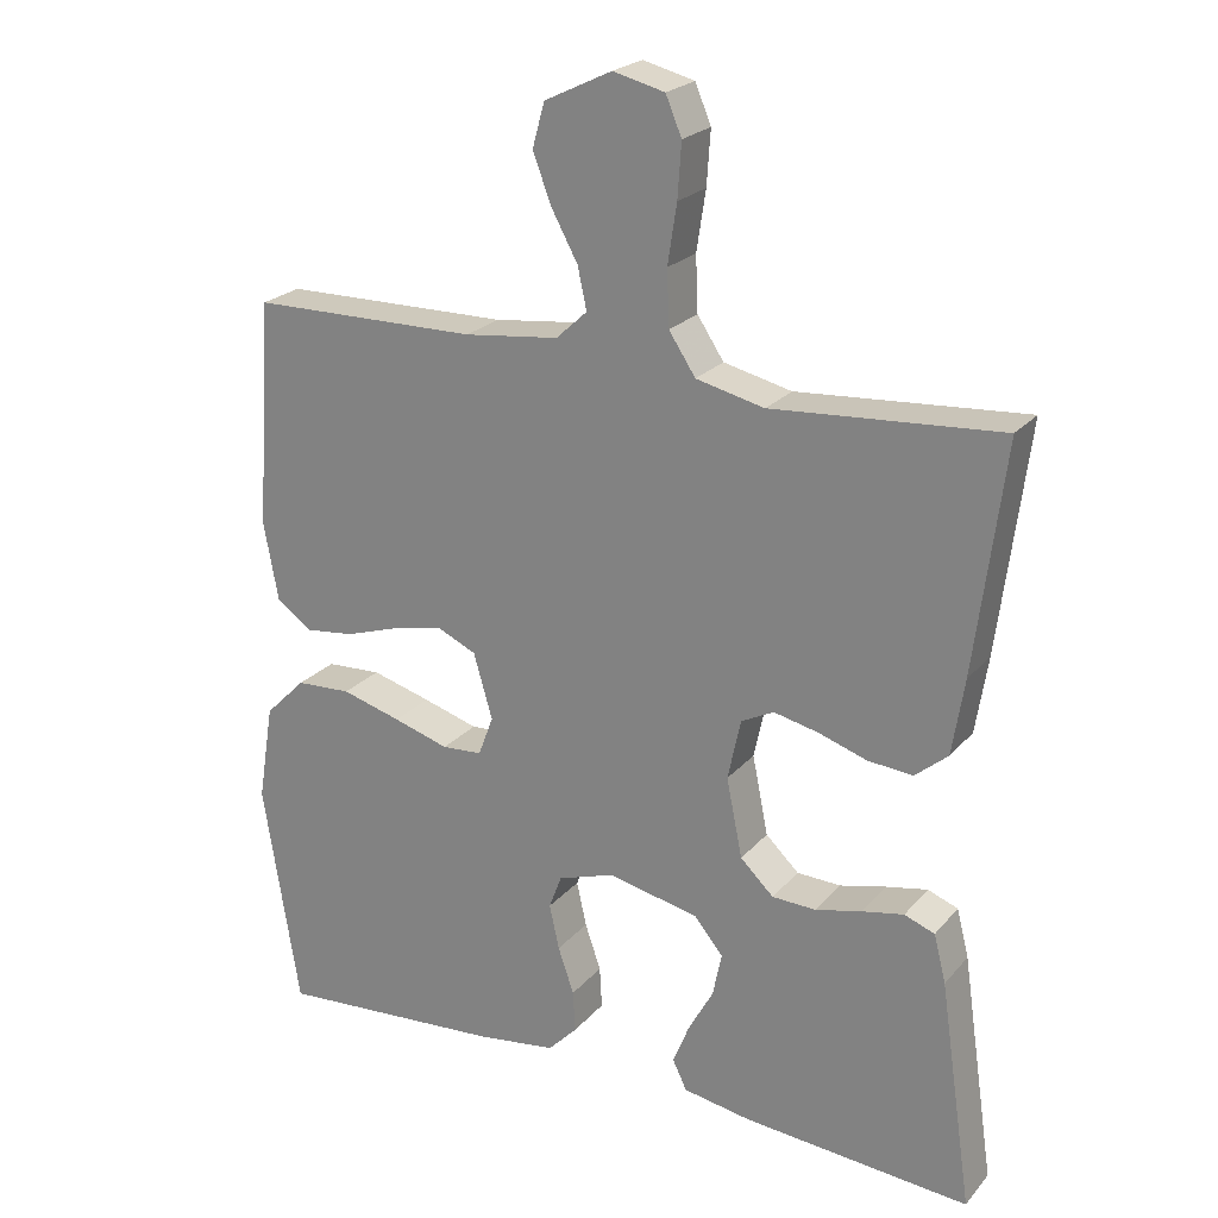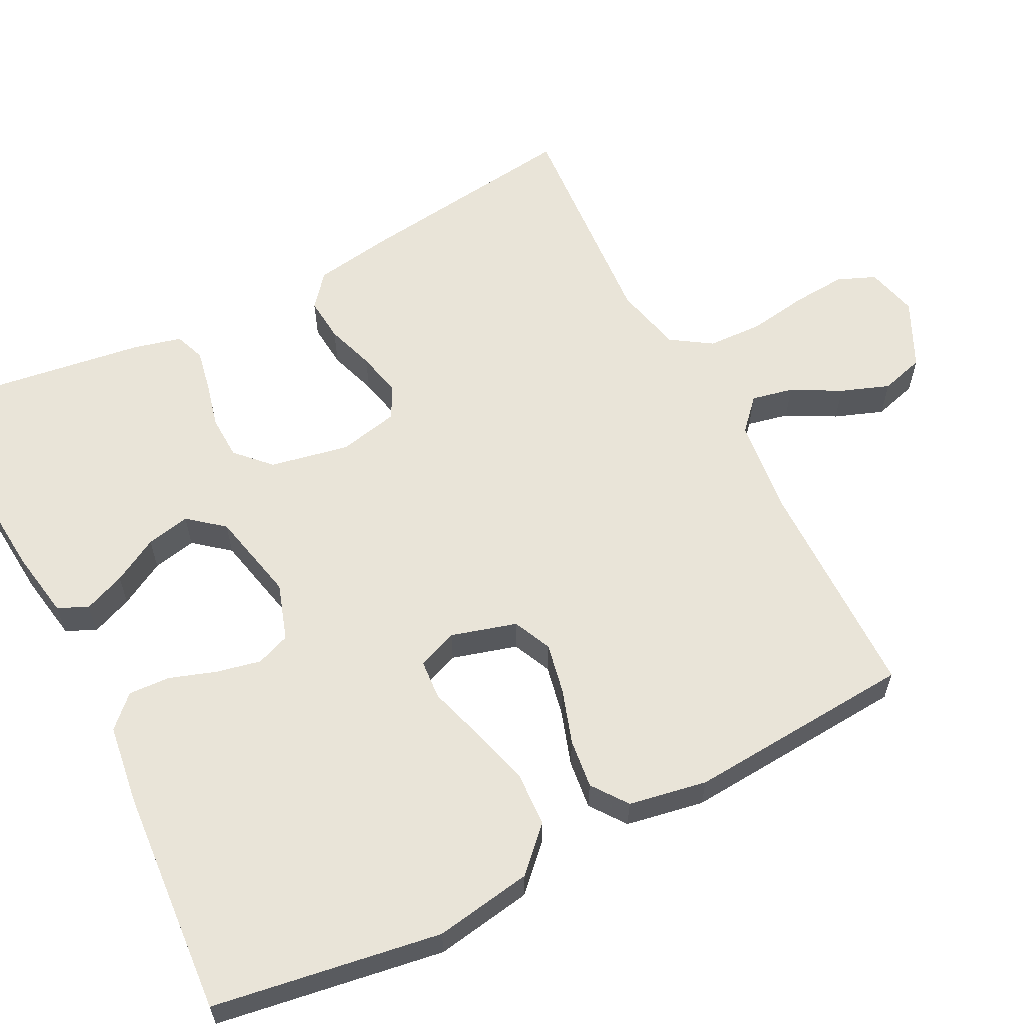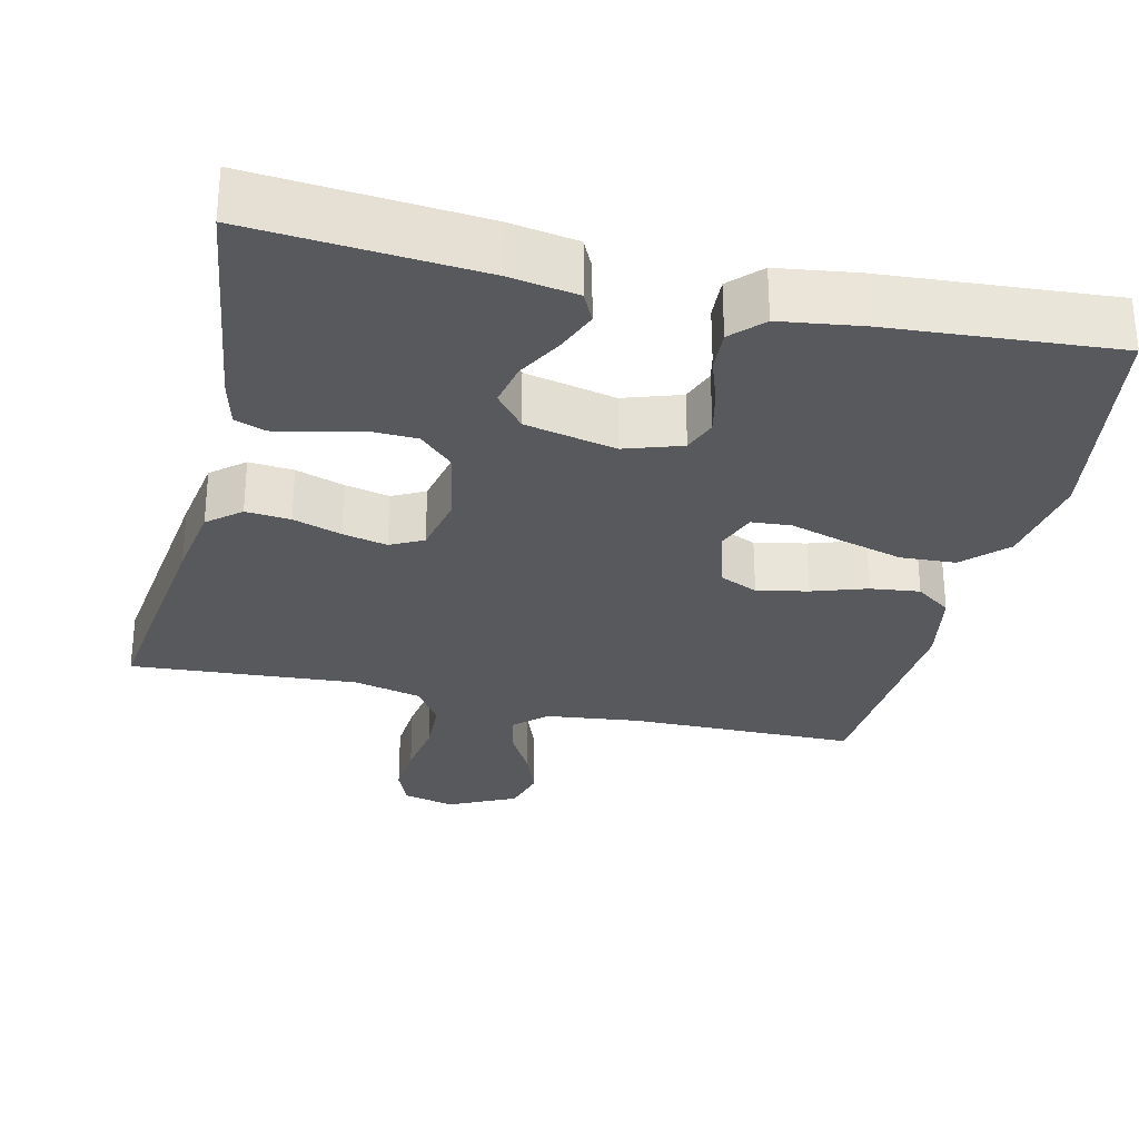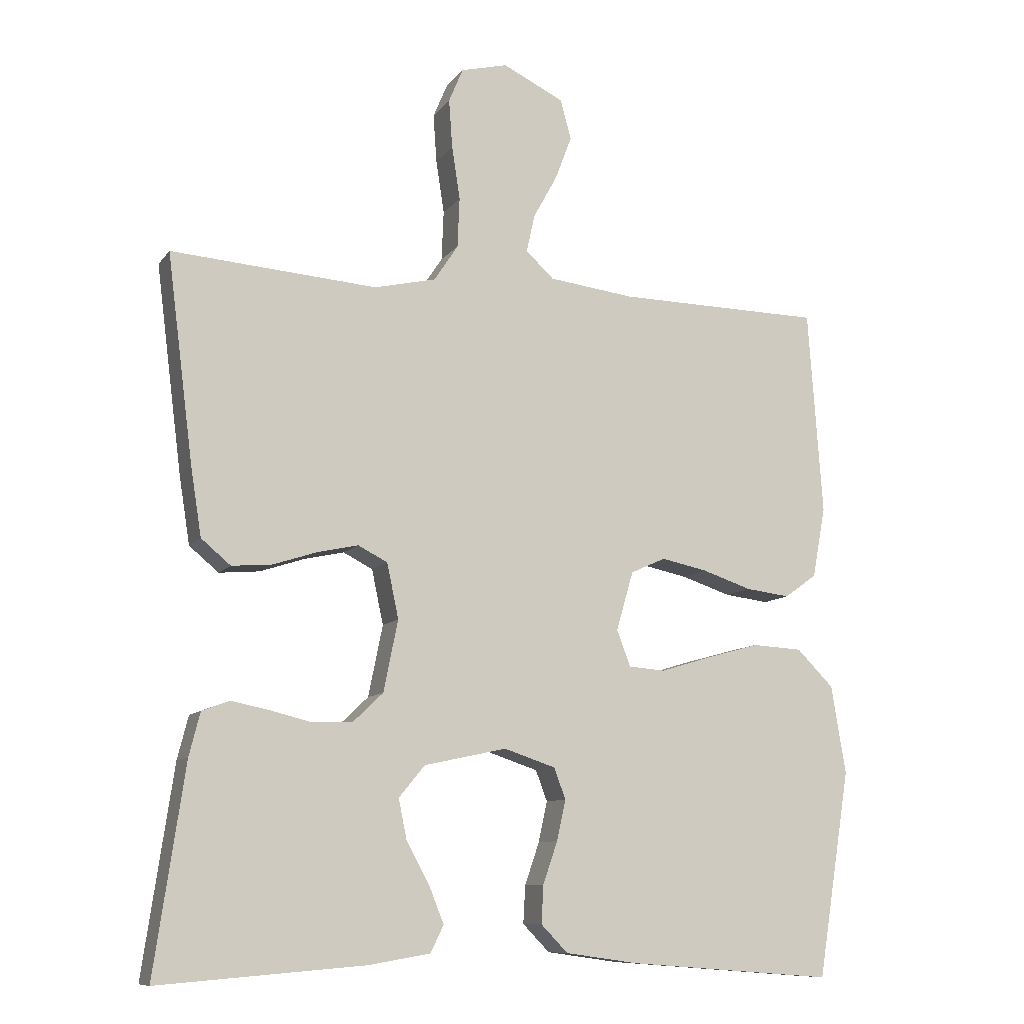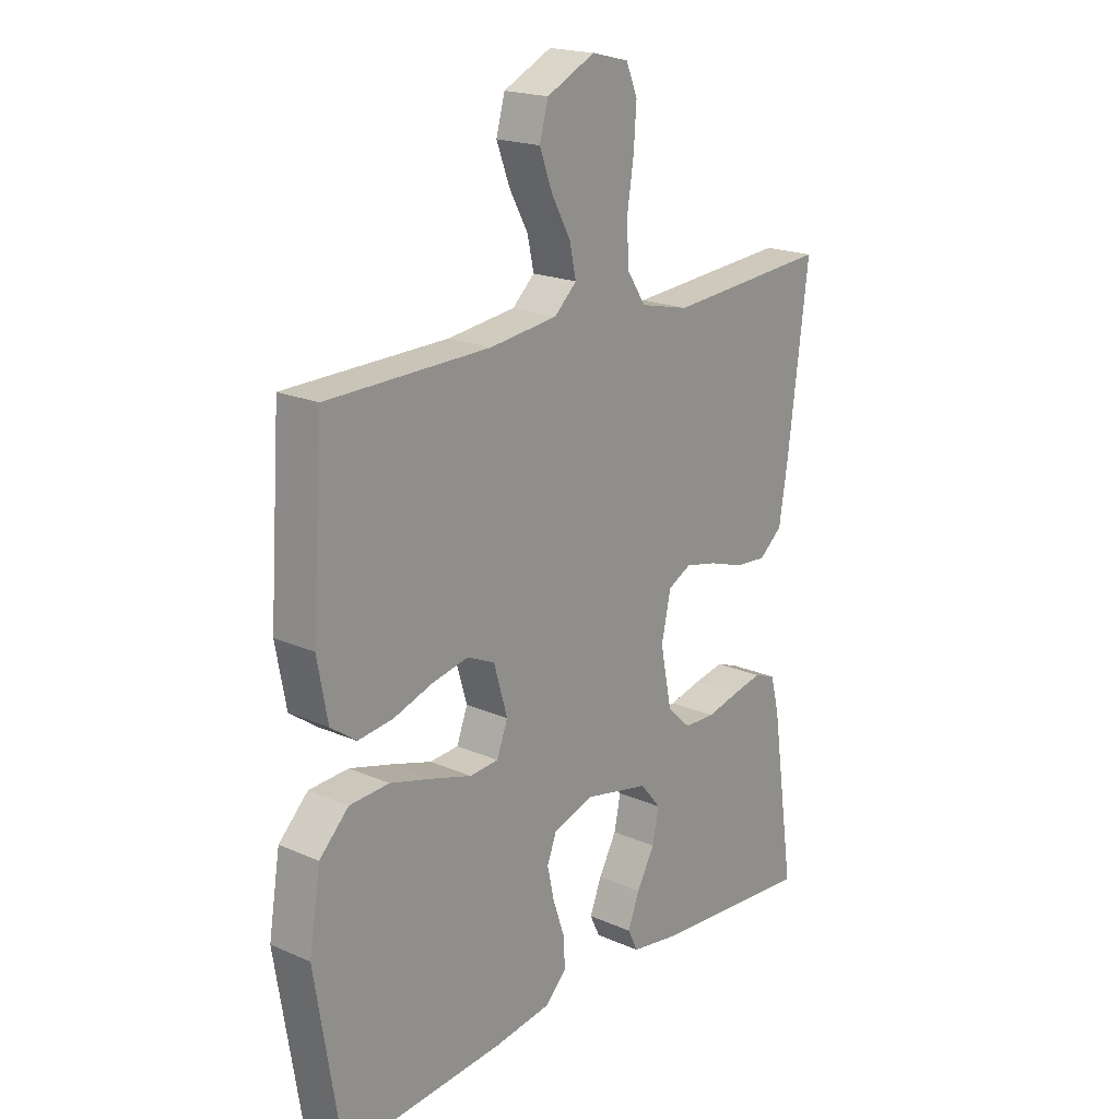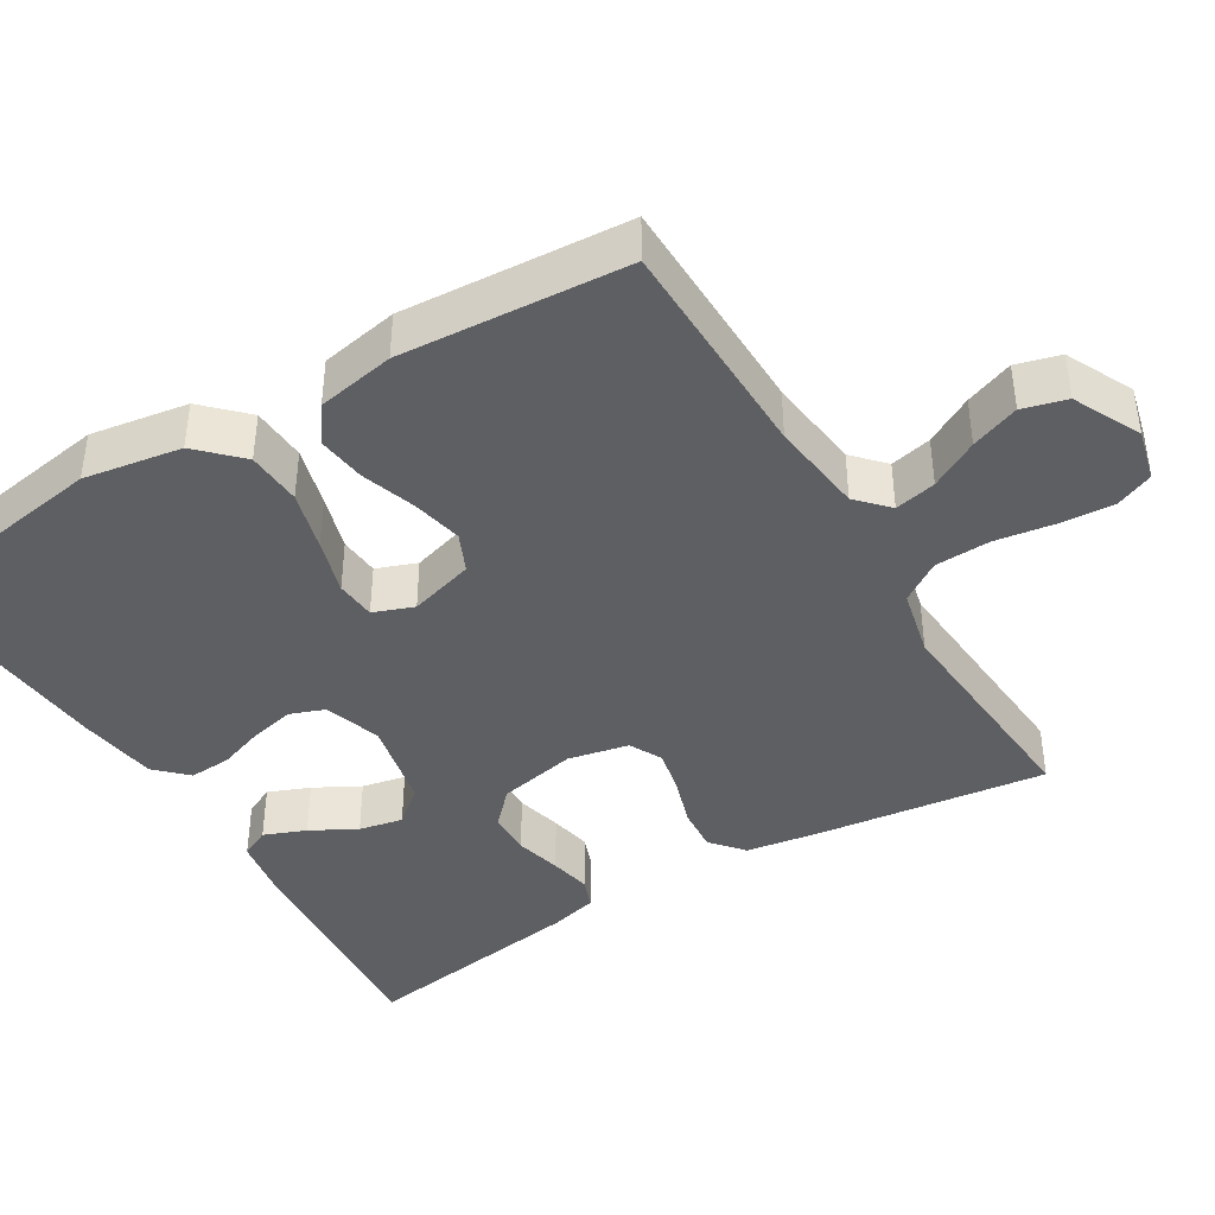
<metadata>
{"format":"obj","ext":"obj","renderer":"f3d","projection":"perspective","resolution":1024,"background":"white","views":[{"elev":23.0,"azim":29.7,"up":"+Z"},{"elev":60.4,"azim":-117.3,"up":"+Y"},{"elev":-29.5,"azim":166.7,"up":"+Y"},{"elev":-9.9,"azim":158.8,"up":"+Z"},{"elev":19.6,"azim":-50.7,"up":"+Z"},{"elev":-41.5,"azim":-58.8,"up":"+Y"}]}
</metadata>
<code>
v -0.5 0.07 0.5
v -0.2 0.07 0.504
v -0.075 0.07 0.519
v -0.034 0.07 0.557
v -0.046 0.07 0.612
v -0.081 0.07 0.676
v -0.105 0.07 0.74
v -0.089 0.07 0.798
v 0 0.07 0.841
v 0.068 0.07 0.824
v 0.089 0.07 0.774
v 0.084 0.07 0.703
v 0.072 0.07 0.625
v 0.075 0.07 0.552
v 0.11 0.07 0.499
v 0.2 0.07 0.478
v 0.5 0.07 0.5
v 0.462 0.07 0.2
v 0.446 0.07 0.099
v 0.403 0.07 0.063
v 0.344 0.07 0.068
v 0.28 0.07 0.089
v 0.221 0.07 0.102
v 0.178 0.07 0.08
v 0.161 0.07 0
v 0.182 0.07 -0.104
v 0.226 0.07 -0.146
v 0.284 0.07 -0.148
v 0.345 0.07 -0.133
v 0.4 0.07 -0.122
v 0.44 0.07 -0.137
v 0.456 0.07 -0.2
v 0.5 0.07 -0.5
v 0.2 0.07 -0.476
v 0.11 0.07 -0.461
v 0.091 0.07 -0.422
v 0.113 0.07 -0.367
v 0.146 0.07 -0.307
v 0.158 0.07 -0.249
v 0.12 0.07 -0.203
v 0 0.07 -0.177
v -0.075 0.07 -0.202
v -0.092 0.07 -0.247
v -0.079 0.07 -0.306
v -0.058 0.07 -0.367
v -0.055 0.07 -0.422
v -0.094 0.07 -0.462
v -0.2 0.07 -0.477
v -0.5 0.07 -0.5
v -0.548 0.07 -0.2
v -0.527 0.07 -0.071
v -0.473 0.07 -0.017
v -0.4 0.07 -0.013
v -0.321 0.07 -0.035
v -0.248 0.07 -0.057
v -0.195 0.07 -0.053
v -0.175 0.07 0
v -0.2 0.07 0.086
v -0.251 0.07 0.109
v -0.318 0.07 0.095
v -0.39 0.07 0.071
v -0.455 0.07 0.063
v -0.502 0.07 0.097
v -0.521 0.07 0.2
v -0.5 0 0.5
v -0.2 0 0.504
v -0.075 0 0.519
v -0.034 0 0.557
v -0.046 0 0.612
v -0.081 0 0.676
v -0.105 0 0.74
v -0.089 0 0.798
v 0 0 0.841
v 0.068 0 0.824
v 0.089 0 0.774
v 0.084 0 0.703
v 0.072 0 0.625
v 0.075 0 0.552
v 0.11 0 0.499
v 0.2 0 0.478
v 0.5 0 0.5
v 0.462 0 0.2
v 0.446 0 0.099
v 0.403 0 0.063
v 0.344 0 0.068
v 0.28 0 0.089
v 0.221 0 0.102
v 0.178 0 0.08
v 0.161 0 0
v 0.182 0 -0.104
v 0.226 0 -0.146
v 0.284 0 -0.148
v 0.345 0 -0.133
v 0.4 0 -0.122
v 0.44 0 -0.137
v 0.456 0 -0.2
v 0.5 0 -0.5
v 0.2 0 -0.476
v 0.11 0 -0.461
v 0.091 0 -0.422
v 0.113 0 -0.367
v 0.146 0 -0.307
v 0.158 0 -0.249
v 0.12 0 -0.203
v 0 0 -0.177
v -0.075 0 -0.202
v -0.092 0 -0.247
v -0.079 0 -0.306
v -0.058 0 -0.367
v -0.055 0 -0.422
v -0.094 0 -0.462
v -0.2 0 -0.477
v -0.5 0 -0.5
v -0.548 0 -0.2
v -0.527 0 -0.071
v -0.473 0 -0.017
v -0.4 0 -0.013
v -0.321 0 -0.035
v -0.248 0 -0.057
v -0.195 0 -0.053
v -0.175 0 0
v -0.2 0 0.086
v -0.251 0 0.109
v -0.318 0 0.095
v -0.39 0 0.071
v -0.455 0 0.063
v -0.502 0 0.097
v -0.521 0 0.2
f 64 1 2
f 63 64 2
f 62 63 2
f 61 62 2
f 60 61 2
f 59 60 2 3
f 58 59 3 4
f 57 58 4
f 53 54 55
f 52 53 55
f 51 52 55
f 50 51 55
f 49 50 55
f 48 49 55
f 47 48 55
f 46 47 55
f 45 46 55
f 44 45 55
f 43 44 55 56
f 42 43 56 57
f 36 37 38
f 35 36 38
f 34 35 38
f 33 34 38
f 32 33 38
f 31 32 38
f 30 31 38
f 29 30 38
f 28 29 38
f 27 28 38 39
f 26 27 39 40
f 20 21 22
f 19 20 22
f 18 19 22
f 17 18 22
f 16 17 22
f 15 16 22 23
f 14 15 23 24
f 11 12 13
f 10 11 13
f 9 10 13
f 8 9 13
f 7 8 13
f 6 7 13
f 5 6 13
f 4 5 13 14
f 14 24 25
f 4 14 25
f 57 4 25
f 42 57 25
f 41 42 25
f 25 26 40 41
f 66 65 128
f 66 128 127
f 66 127 126
f 66 126 125
f 66 125 124
f 67 66 124 123
f 68 67 123 122
f 68 122 121
f 119 118 117
f 119 117 116
f 119 116 115
f 119 115 114
f 119 114 113
f 119 113 112
f 119 112 111
f 119 111 110
f 119 110 109
f 119 109 108
f 120 119 108 107
f 121 120 107 106
f 102 101 100
f 102 100 99
f 102 99 98
f 102 98 97
f 102 97 96
f 102 96 95
f 102 95 94
f 102 94 93
f 102 93 92
f 103 102 92 91
f 104 103 91 90
f 86 85 84
f 86 84 83
f 86 83 82
f 86 82 81
f 86 81 80
f 87 86 80 79
f 88 87 79 78
f 77 76 75
f 77 75 74
f 77 74 73
f 77 73 72
f 77 72 71
f 77 71 70
f 77 70 69
f 78 77 69 68
f 89 88 78
f 89 78 68
f 89 68 121
f 89 121 106
f 89 106 105
f 105 104 90 89
f 1 65 66 2
f 2 66 67 3
f 3 67 68 4
f 4 68 69 5
f 5 69 70 6
f 6 70 71 7
f 7 71 72 8
f 8 72 73 9
f 9 73 74 10
f 10 74 75 11
f 11 75 76 12
f 12 76 77 13
f 13 77 78 14
f 14 78 79 15
f 15 79 80 16
f 16 80 81 17
f 17 81 82 18
f 18 82 83 19
f 19 83 84 20
f 20 84 85 21
f 21 85 86 22
f 22 86 87 23
f 23 87 88 24
f 24 88 89 25
f 25 89 90 26
f 26 90 91 27
f 27 91 92 28
f 28 92 93 29
f 29 93 94 30
f 30 94 95 31
f 31 95 96 32
f 32 96 97 33
f 33 97 98 34
f 34 98 99 35
f 35 99 100 36
f 36 100 101 37
f 37 101 102 38
f 38 102 103 39
f 39 103 104 40
f 40 104 105 41
f 41 105 106 42
f 42 106 107 43
f 43 107 108 44
f 44 108 109 45
f 45 109 110 46
f 46 110 111 47
f 47 111 112 48
f 48 112 113 49
f 49 113 114 50
f 50 114 115 51
f 51 115 116 52
f 52 116 117 53
f 53 117 118 54
f 54 118 119 55
f 55 119 120 56
f 56 120 121 57
f 57 121 122 58
f 58 122 123 59
f 59 123 124 60
f 60 124 125 61
f 61 125 126 62
f 62 126 127 63
f 63 127 128 64
f 64 128 65 1

</code>
